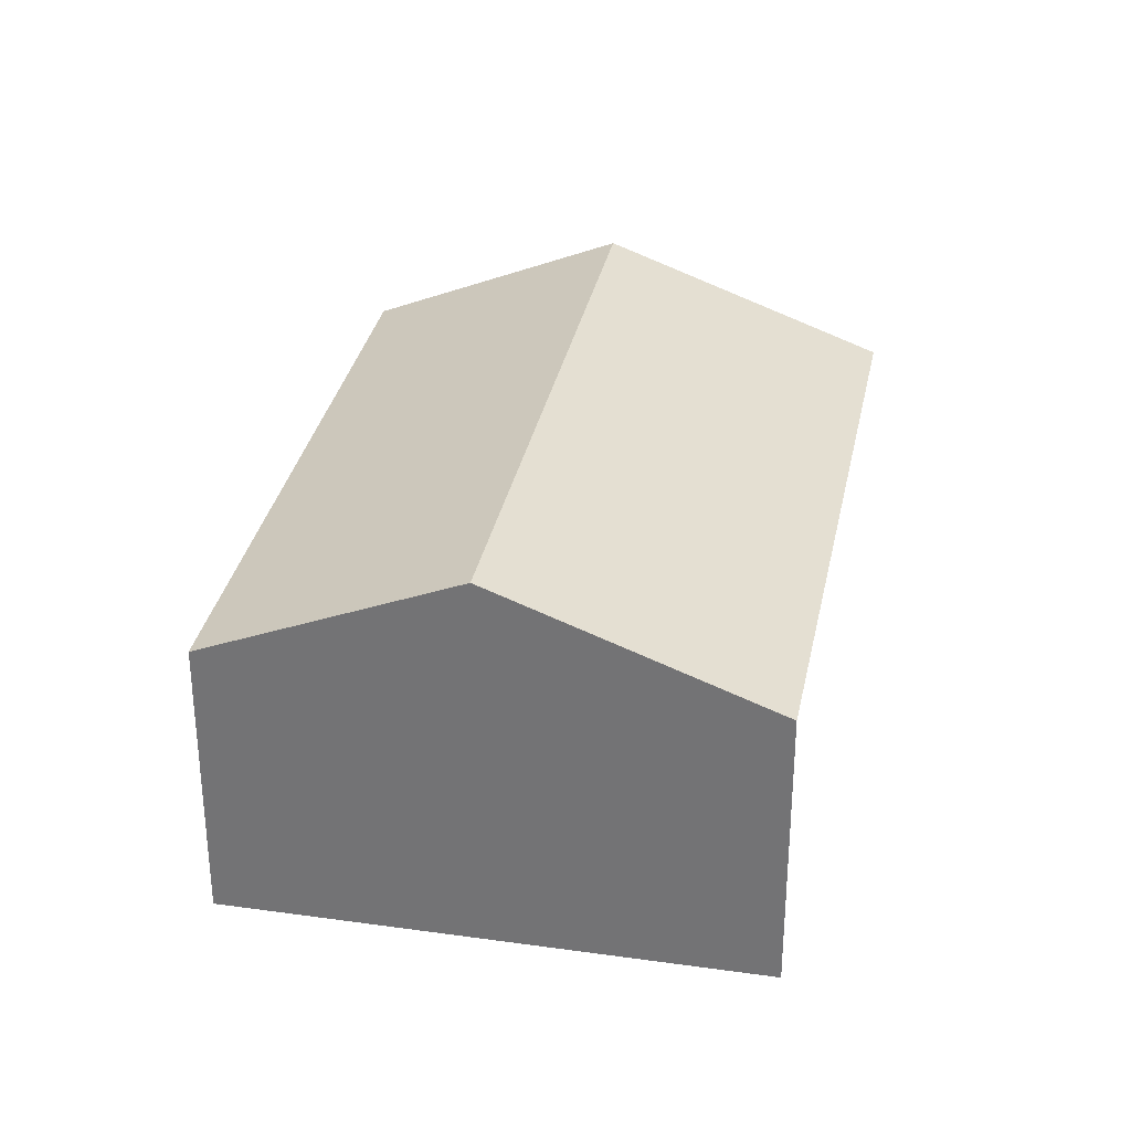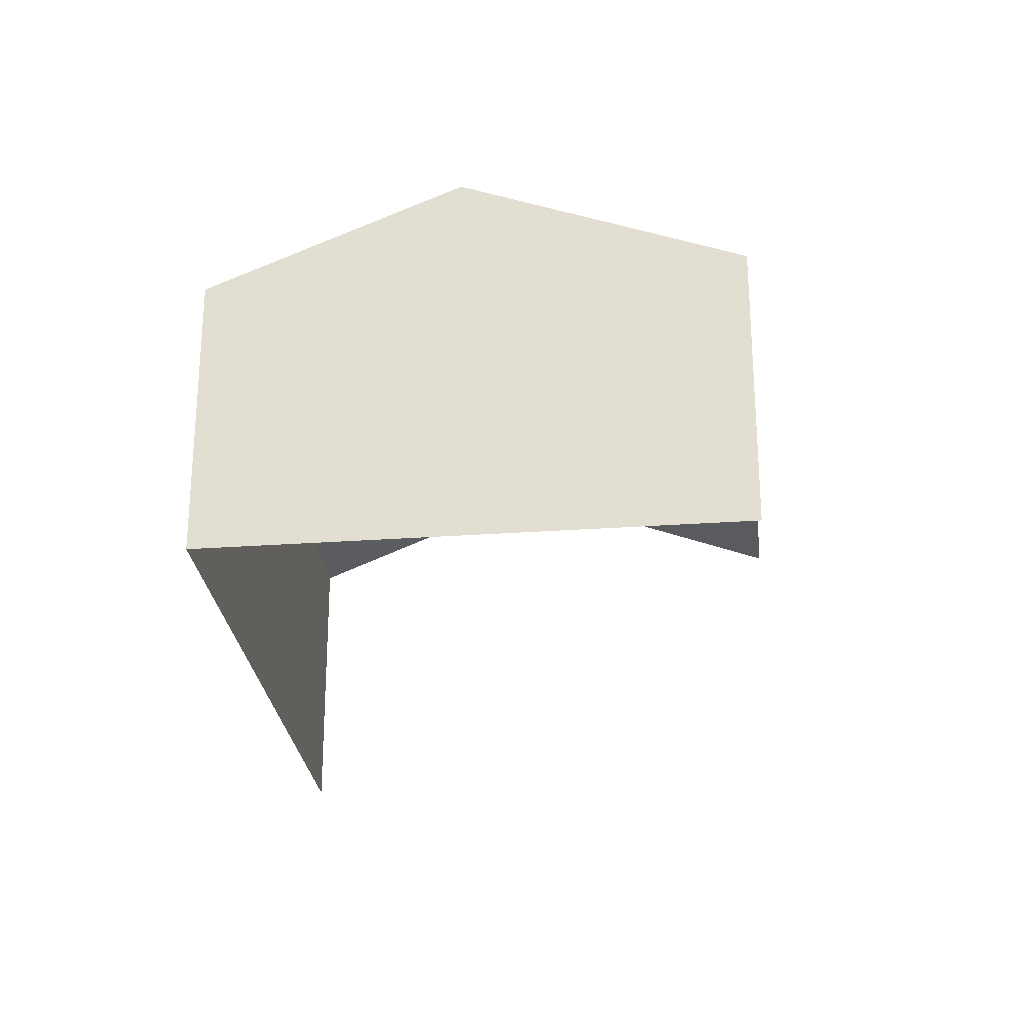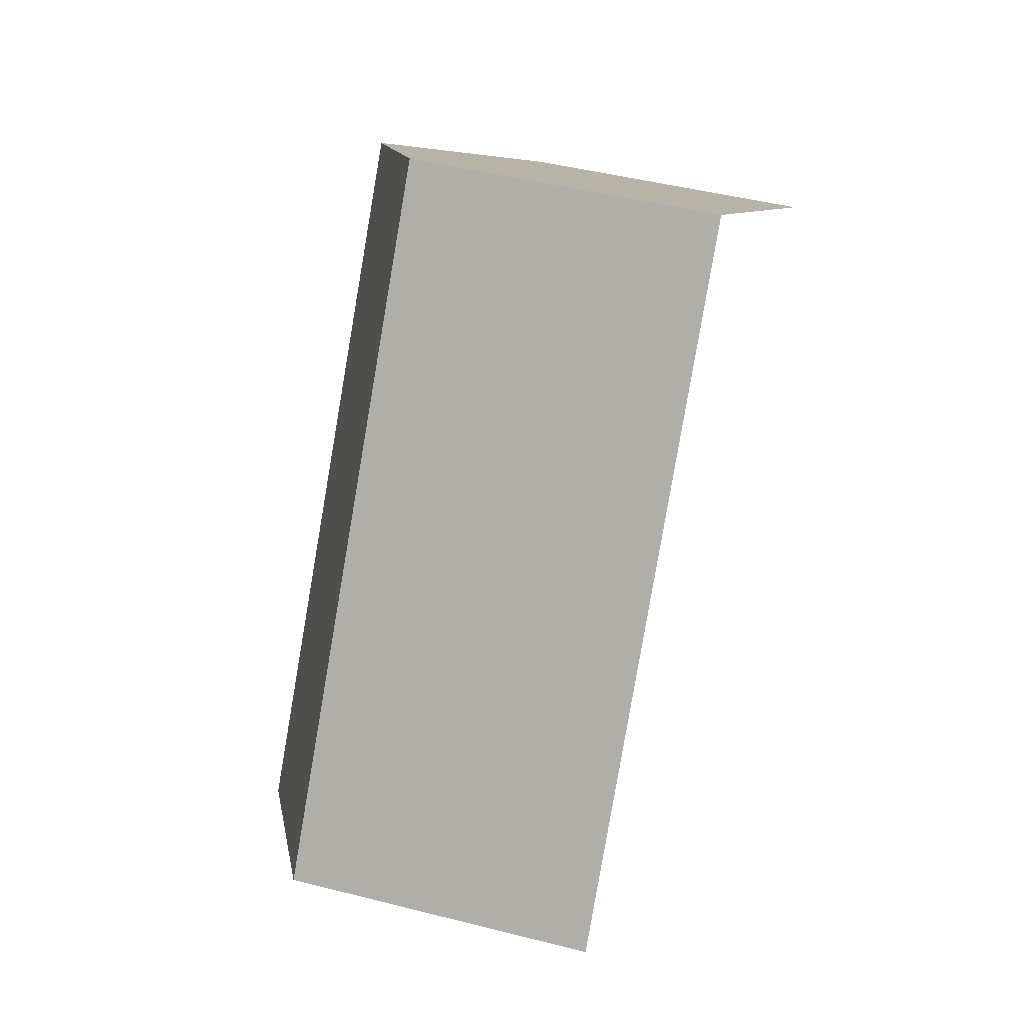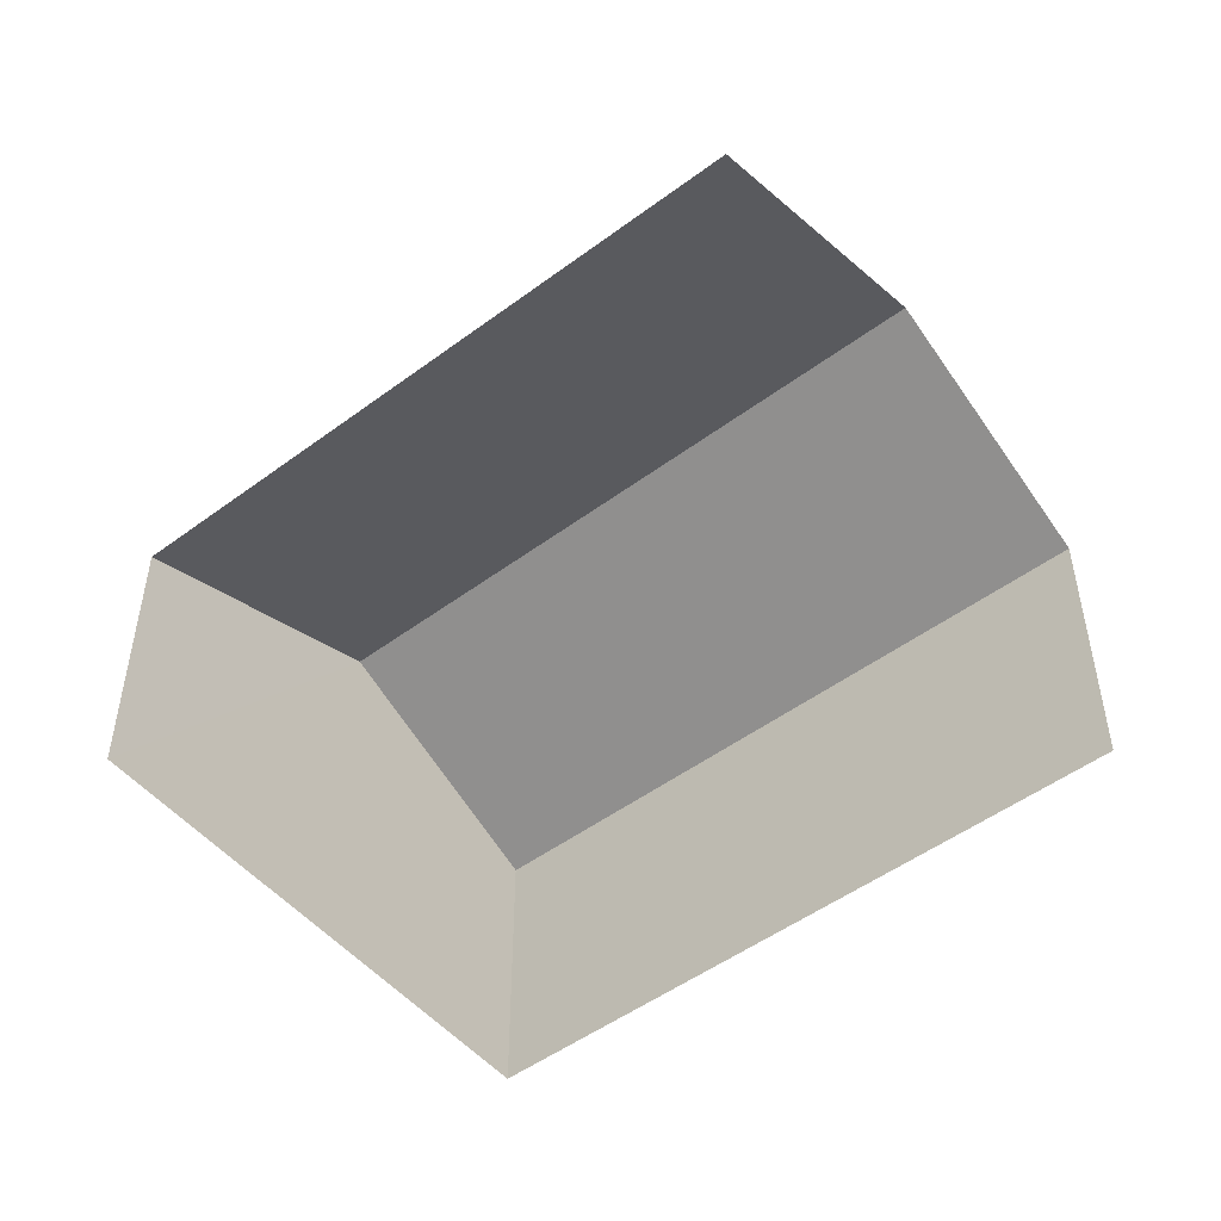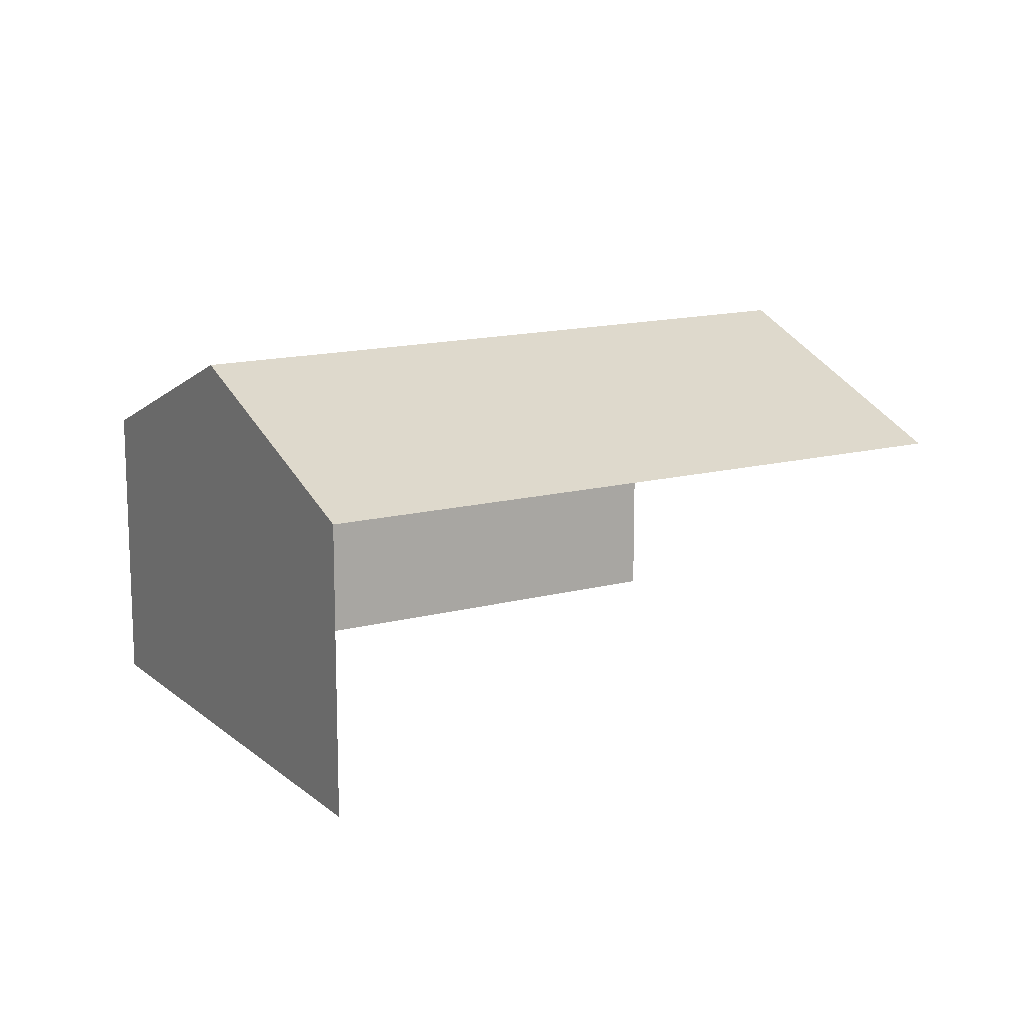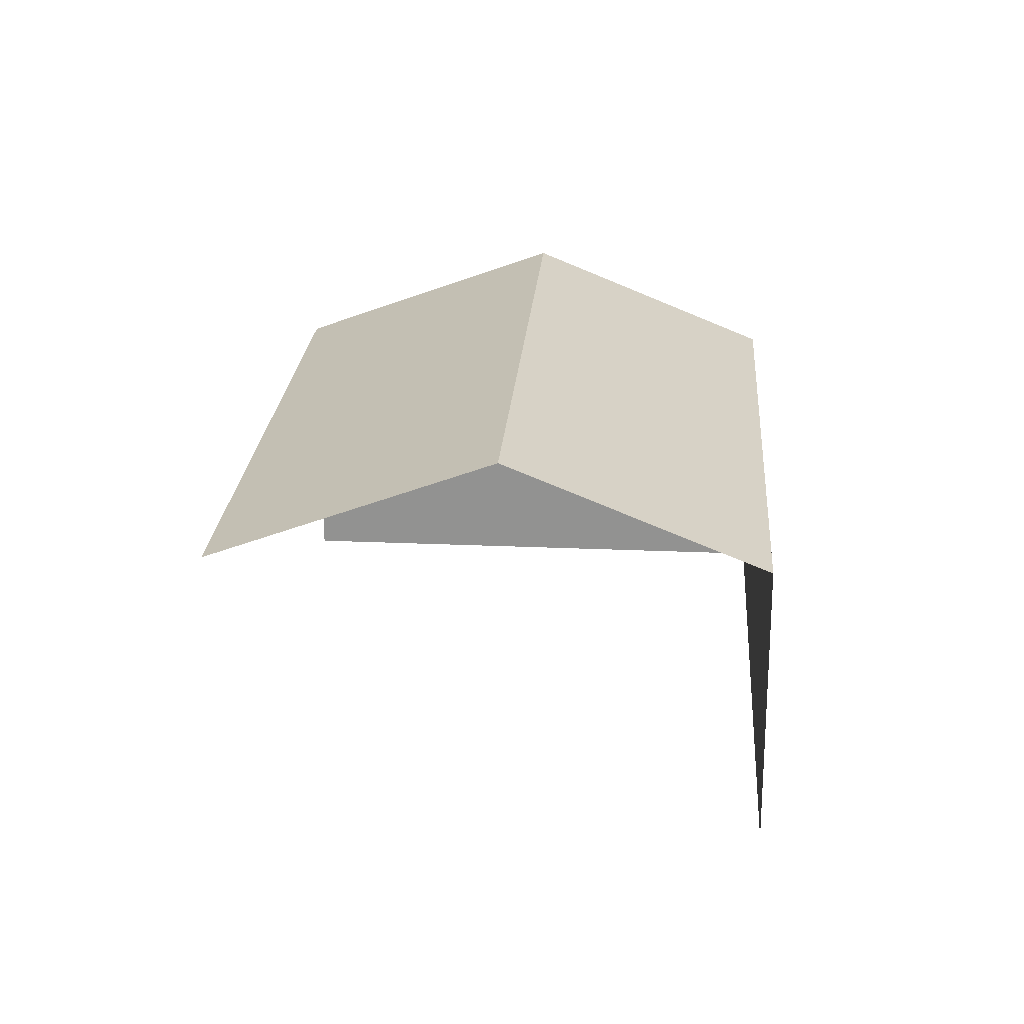
<metadata>
{"format":"obj","ext":"obj","renderer":"f3d","projection":"perspective","resolution":1024,"background":"white","views":[{"elev":32.2,"azim":-133.2,"up":"+Z"},{"elev":-26.6,"azim":-137.8,"up":"+Z"},{"elev":44.8,"azim":106.6,"up":"+Y"},{"elev":-50.9,"azim":-15.4,"up":"+Z"},{"elev":14.2,"azim":-84.5,"up":"+Z"},{"elev":23.1,"azim":40.0,"up":"+Z"}]}
</metadata>
<code>
v -2.253e+05 -1.284e+05 12.16
v -2.253e+05 -1.284e+05 12.16
v -2.253e+05 -1.284e+05 12.16
v -2.253e+05 -1.284e+05 12.16
v -2.253e+05 -1.284e+05 18.42
v -2.253e+05 -1.284e+05 18.42
v -2.253e+05 -1.284e+05 20.71
v -2.253e+05 -1.284e+05 20.69
v -2.253e+05 -1.284e+05 18.42
v -2.253e+05 -1.284e+05 18.42
f 1 2 3
f 4 1 3
f 6 2 7
f 2 1 7
f 1 9 7
f 6 3 2
f 6 5 3
f 5 6 7
f 8 5 7
f 9 10 8
f 7 9 8
f 10 4 8
f 4 3 8
f 3 5 8
f 9 1 4
f 10 9 4

</code>
